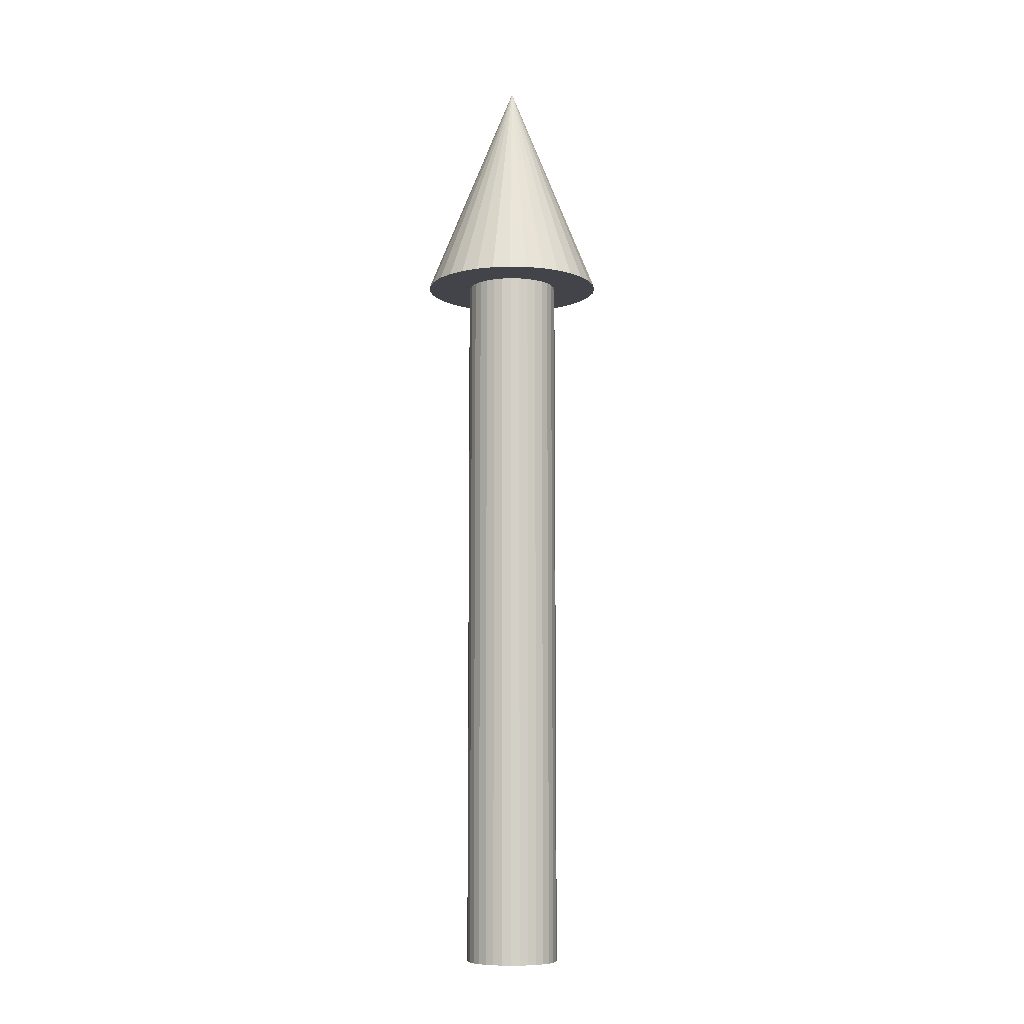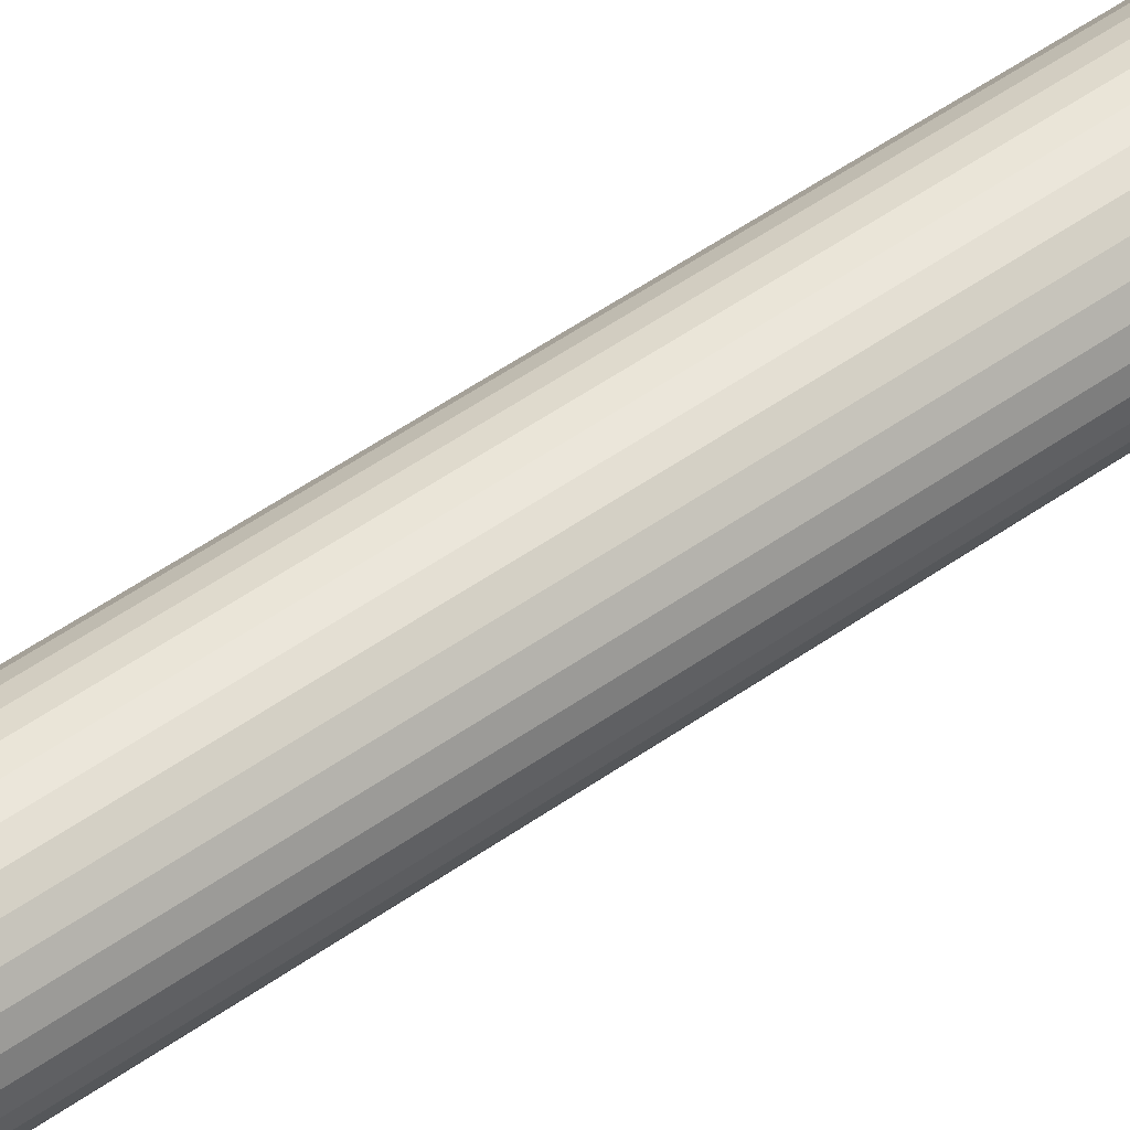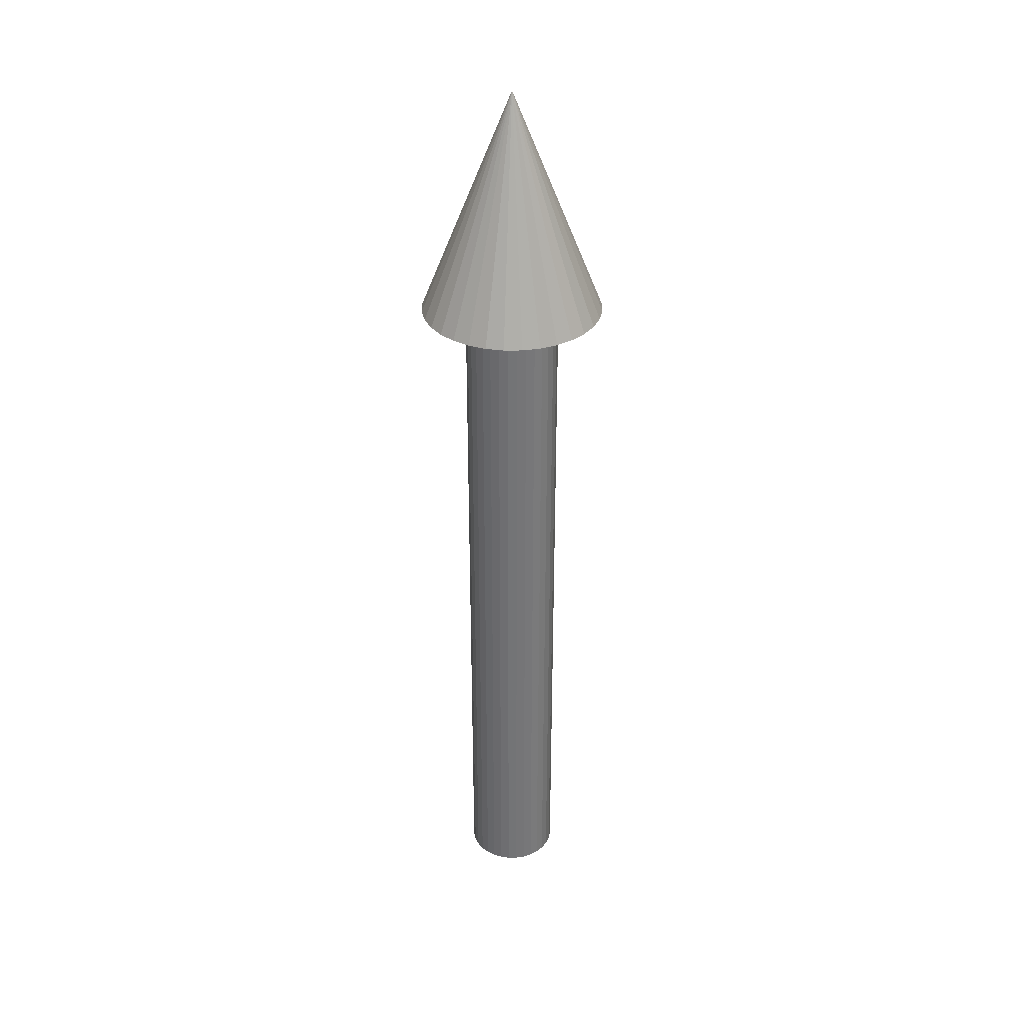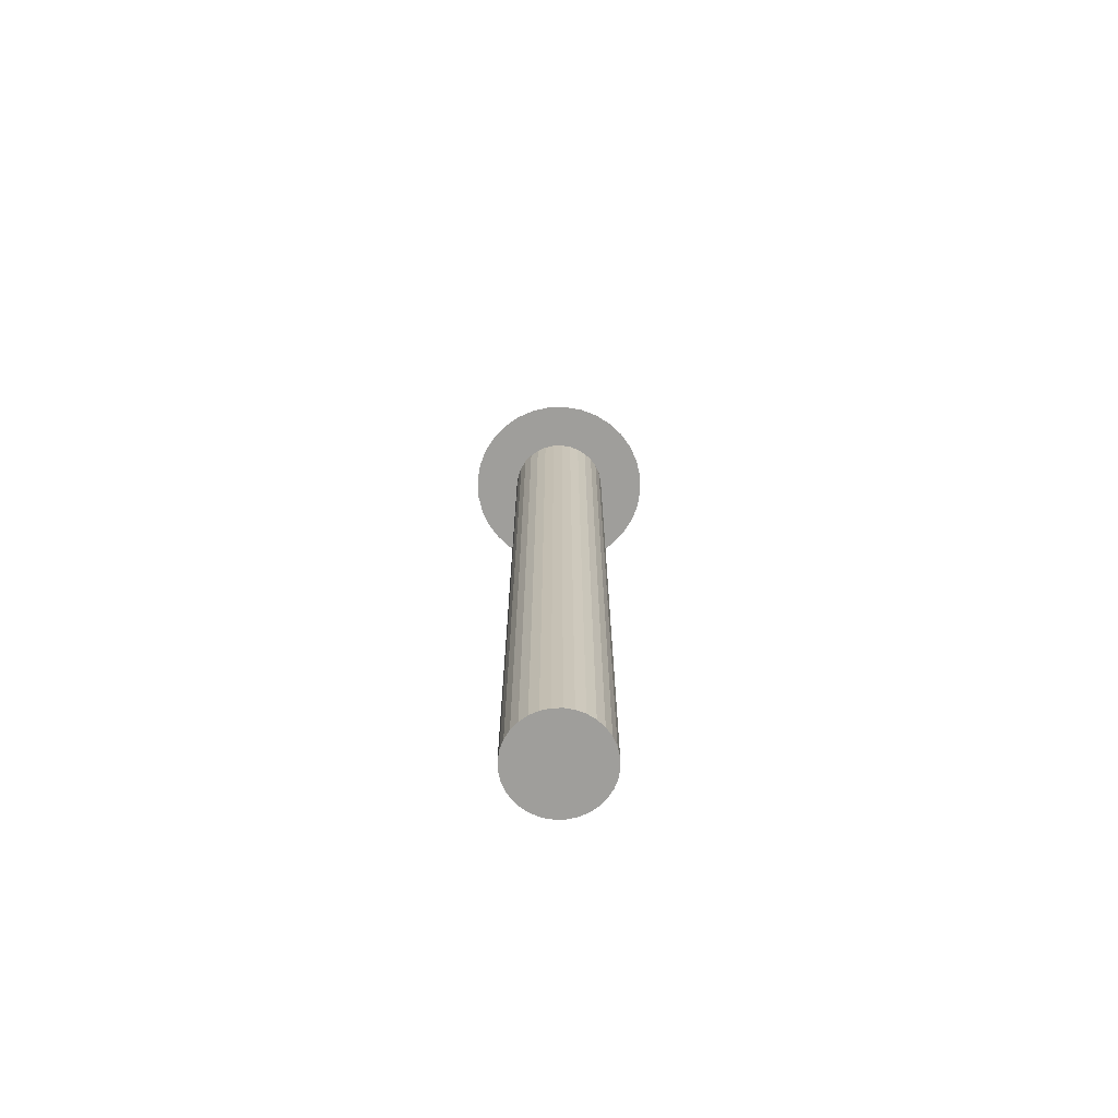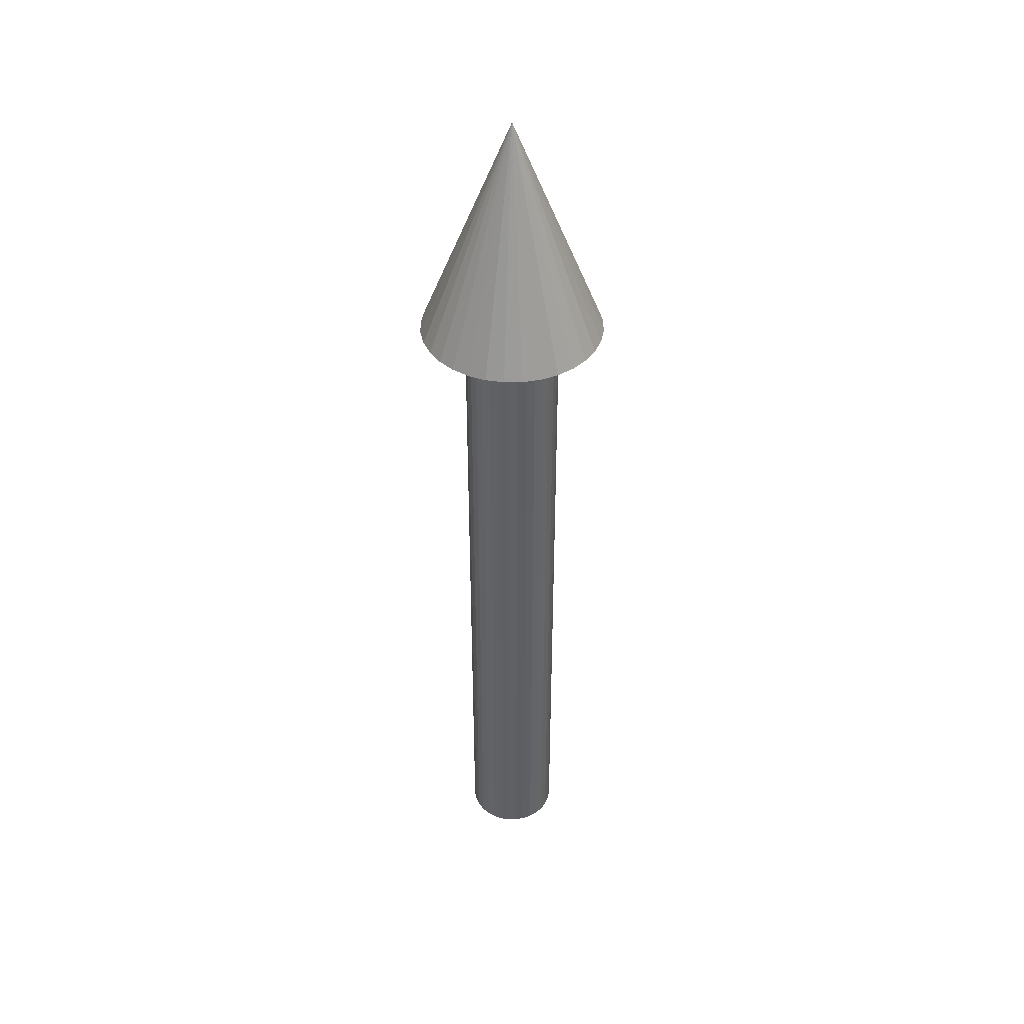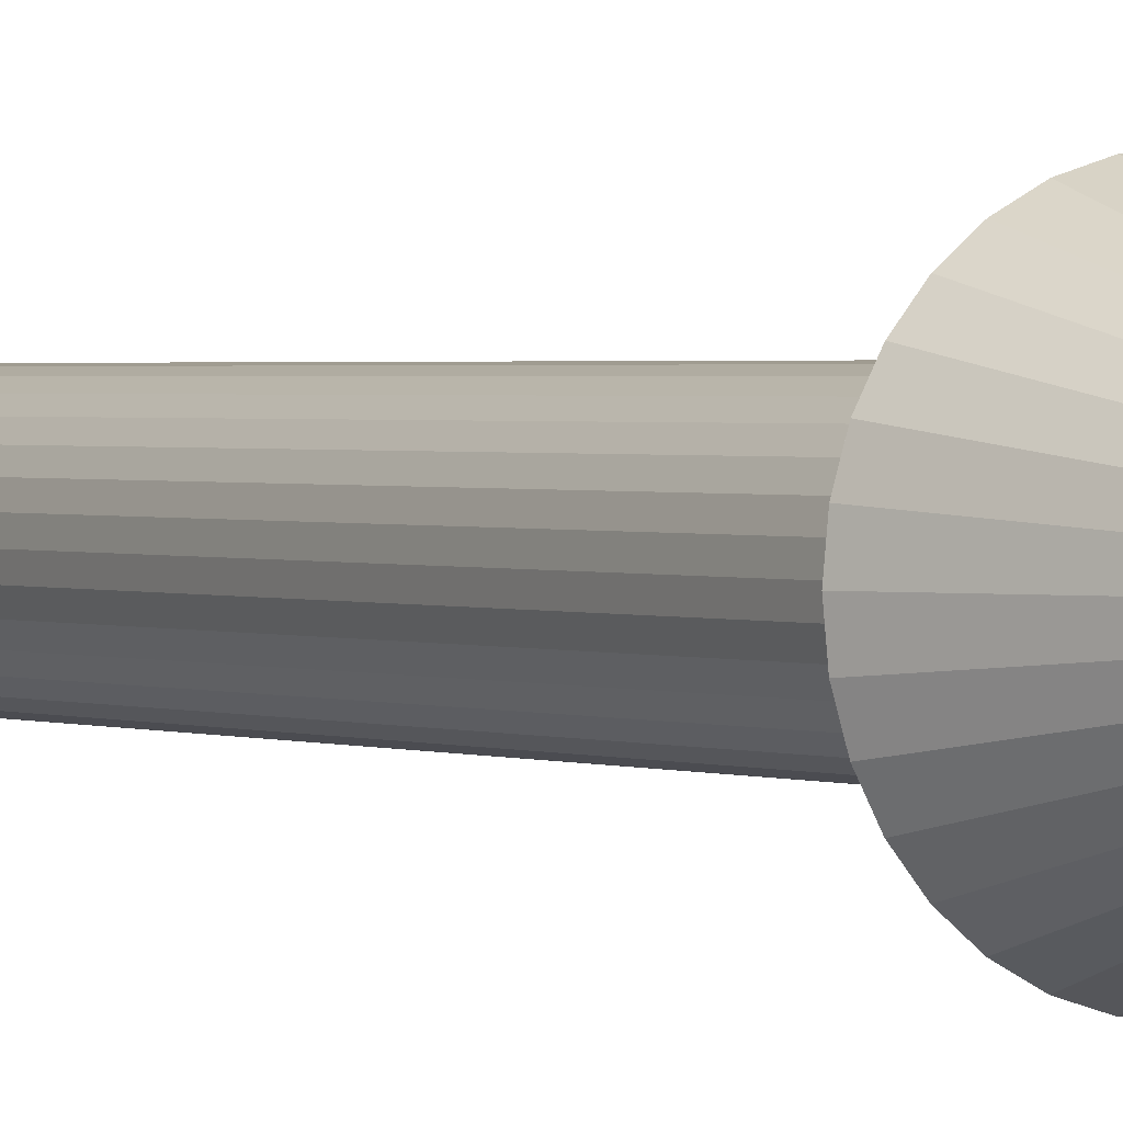
<metadata>
{"format":"obj","ext":"obj","renderer":"f3d","projection":"perspective","resolution":1024,"background":"white","views":[{"elev":-8.4,"azim":170.4,"up":"+Y"},{"elev":53.2,"azim":53.0,"up":"+Z"},{"elev":33.9,"azim":5.0,"up":"+Y"},{"elev":-70.8,"azim":142.4,"up":"+Y"},{"elev":42.1,"azim":83.6,"up":"+Y"},{"elev":1.3,"azim":148.4,"up":"+Z"}]}
</metadata>
<code>
o Cylinder
v 0 0 -0.1008
v 0 1.556 -0.1008
v 0.01968 0 -0.09891
v 0.01968 1.556 -0.09891
v 0.03859 0 -0.09317
v 0.03859 1.556 -0.09317
v 0.05603 0 -0.08385
v 0.05603 1.556 -0.08385
v 0.07131 0 -0.07131
v 0.07131 1.556 -0.07131
v 0.08385 0 -0.05603
v 0.08385 1.556 -0.05603
v 0.09317 0 -0.03859
v 0.09317 1.556 -0.03859
v 0.09891 0 -0.01968
v 0.09891 1.556 -0.01968
v 0.1008 0 0
v 0.1008 1.556 0
v 0.09891 0 0.01968
v 0.09891 1.556 0.01968
v 0.09317 0 0.03859
v 0.09317 1.556 0.03859
v 0.08385 0 0.05603
v 0.08385 1.556 0.05603
v 0.07131 0 0.07131
v 0.07131 1.556 0.07131
v 0.05603 0 0.08385
v 0.05603 1.556 0.08385
v 0.03859 0 0.09317
v 0.03859 1.556 0.09317
v 0.01968 0 0.09891
v 0.01968 1.556 0.09891
v 0 0 0.1008
v 0 1.556 0.1008
v -0.01968 0 0.09891
v -0.01968 1.556 0.09891
v -0.03859 0 0.09317
v -0.03859 1.556 0.09317
v -0.05603 0 0.08385
v -0.05603 1.556 0.08385
v -0.07131 0 0.07131
v -0.07131 1.556 0.07131
v -0.08385 0 0.05603
v -0.08385 1.556 0.05603
v -0.09317 0 0.03859
v -0.09317 1.556 0.03859
v -0.09891 0 0.01968
v -0.09891 1.556 0.01968
v -0.1008 0 0
v -0.1008 1.556 0
v -0.09891 0 -0.01968
v -0.09891 1.556 -0.01968
v -0.09317 0 -0.03859
v -0.09317 1.556 -0.03859
v -0.08385 0 -0.05603
v -0.08385 1.556 -0.05603
v -0.07131 0 -0.07131
v -0.07131 1.556 -0.07131
v -0.05603 0 -0.08385
v -0.05603 1.556 -0.08385
v -0.03859 0 -0.09317
v -0.03859 1.556 -0.09317
v -0.01968 0 -0.09891
v -0.01968 1.556 -0.09891
v -0 1.556 0.1959
v -0.03821 1.556 0.1921
v -0.07496 1.556 0.181
v -0.1088 1.556 0.1629
v -0.1385 1.556 0.1385
v -0.1629 1.556 0.1088
v -0.181 1.556 0.07496
v -0.1921 1.556 0.03821
v -0.1959 1.556 0
v -0.1921 1.556 -0.03821
v -0.181 1.556 -0.07496
v -0.1629 1.556 -0.1088
v -0.1385 1.556 -0.1385
v -0.1088 1.556 -0.1629
v -0.07496 1.556 -0.181
v -0.03821 1.556 -0.1921
v -0 1.556 -0.1959
v 0.03821 1.556 -0.1921
v 0.07496 1.556 -0.181
v 0.1088 1.556 -0.1629
v 0.1385 1.556 -0.1385
v 0.1629 1.556 -0.1088
v 0.181 1.556 -0.07496
v 0.1921 1.556 -0.03821
v 0.1959 1.556 0
v 0.1921 1.556 0.03821
v 0.181 1.556 0.07496
v 0.1629 1.556 0.1088
v 0.1385 1.556 0.1385
v 0.1088 1.556 0.1629
v 0.07496 1.556 0.181
v 0.03821 1.556 0.1921
v -0 2.043 0
f 1 2 4 3
f 3 4 6 5
f 5 6 8 7
f 7 8 10 9
f 9 10 12 11
f 11 12 14 13
f 13 14 16 15
f 15 16 18 17
f 17 18 20 19
f 19 20 22 21
f 21 22 24 23
f 23 24 26 25
f 25 26 28 27
f 27 28 30 29
f 29 30 32 31
f 31 32 34 33
f 33 34 36 35
f 35 36 38 37
f 37 38 40 39
f 39 40 42 41
f 41 42 44 43
f 43 44 46 45
f 45 46 48 47
f 47 48 50 49
f 49 50 52 51
f 51 52 54 53
f 53 54 56 55
f 55 56 58 57
f 57 58 60 59
f 59 60 62 61
f 4 2 64 62 60 58 56 54 52 50 48 46 44 42 40 38 36 34 32 30 28 26 24 22 20 18 16 14 12 10 8 6
f 61 62 64 63
f 63 64 2 1
f 1 3 5 7 9 11 13 15 17 19 21 23 25 27 29 31 33 35 37 39 41 43 45 47 49 51 53 55 57 59 61 63
f 65 97 66
f 66 97 67
f 67 97 68
f 68 97 69
f 69 97 70
f 70 97 71
f 71 97 72
f 72 97 73
f 73 97 74
f 74 97 75
f 75 97 76
f 76 97 77
f 77 97 78
f 78 97 79
f 79 97 80
f 80 97 81
f 81 97 82
f 82 97 83
f 83 97 84
f 84 97 85
f 85 97 86
f 86 97 87
f 87 97 88
f 88 97 89
f 89 97 90
f 90 97 91
f 91 97 92
f 92 97 93
f 93 97 94
f 94 97 95
f 65 66 67 68 69 70 71 72 73 74 75 76 77 78 79 80 81 82 83 84 85 86 87 88 89 90 91 92 93 94 95 96
f 95 97 96
f 96 97 65

</code>
